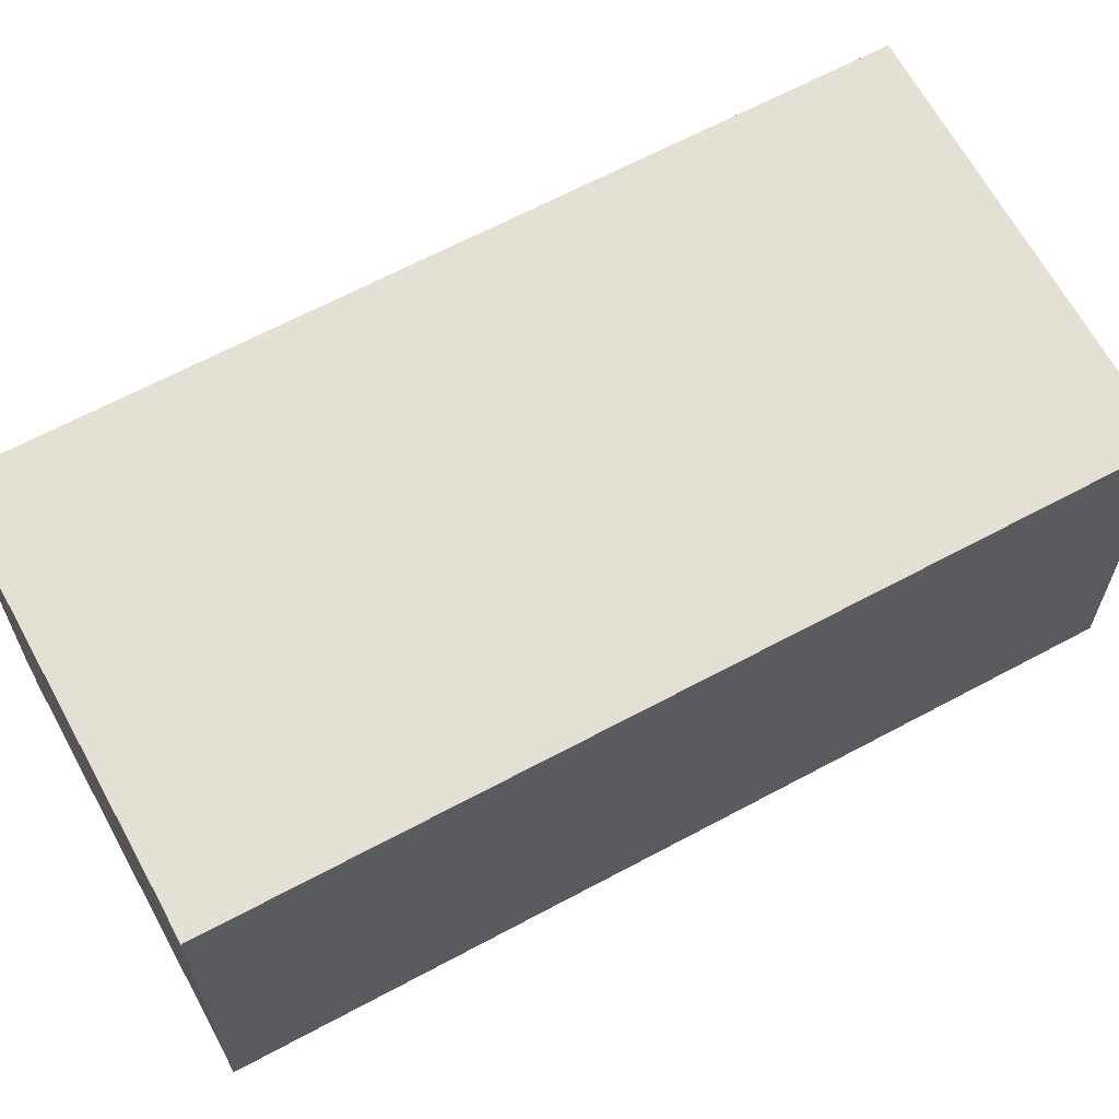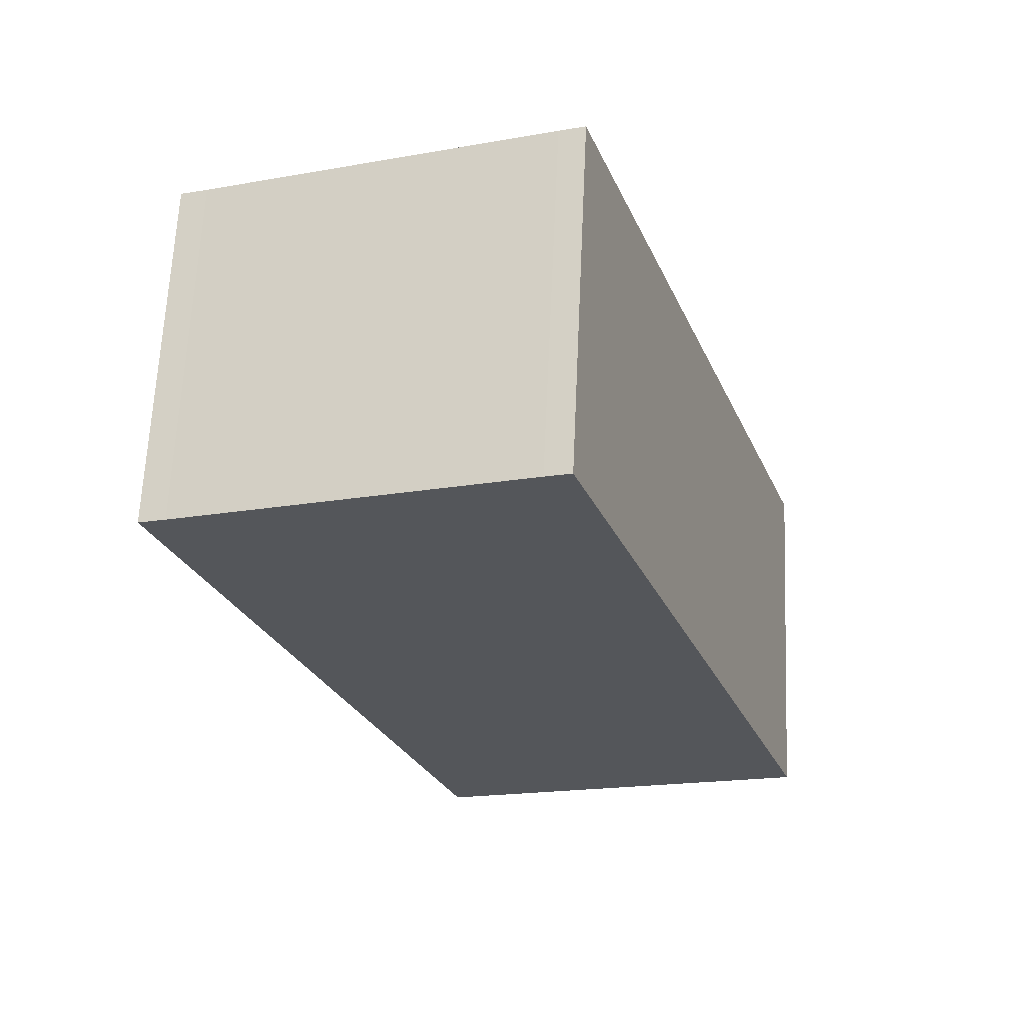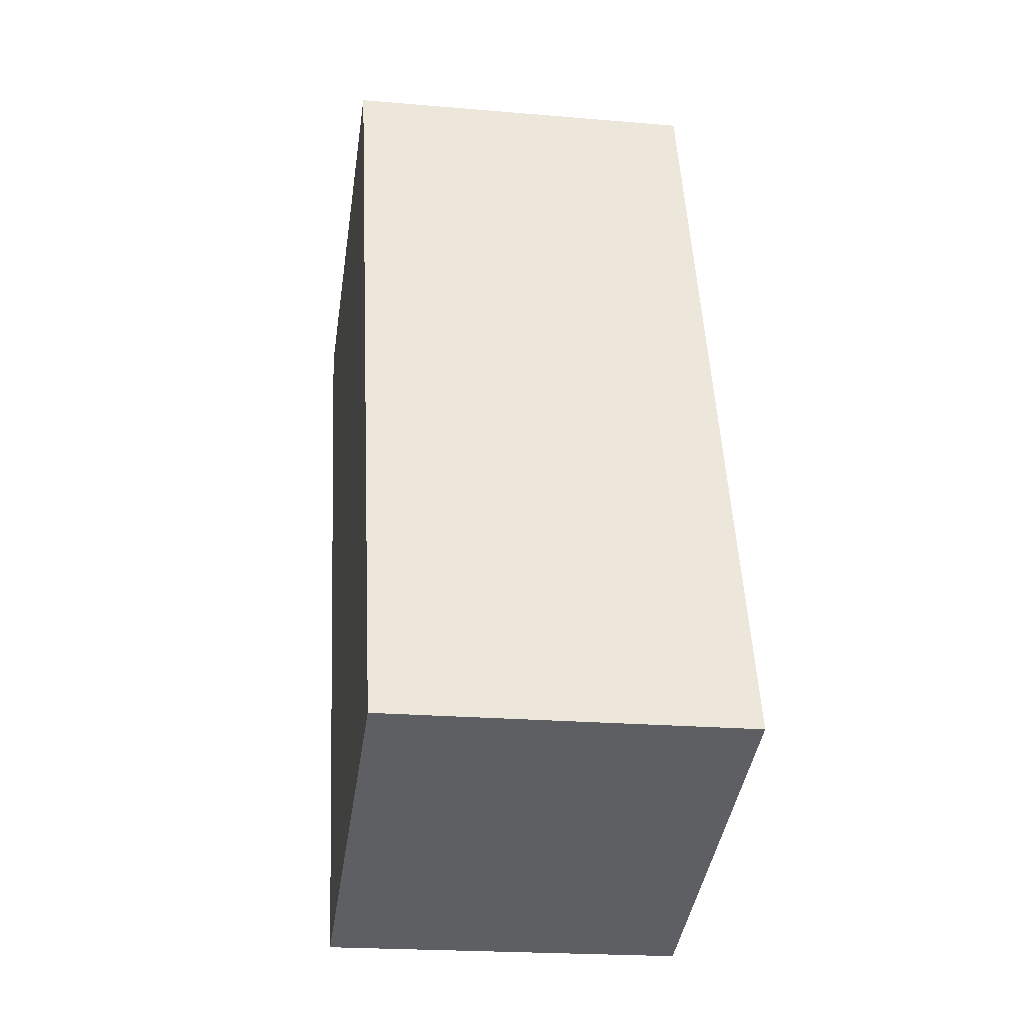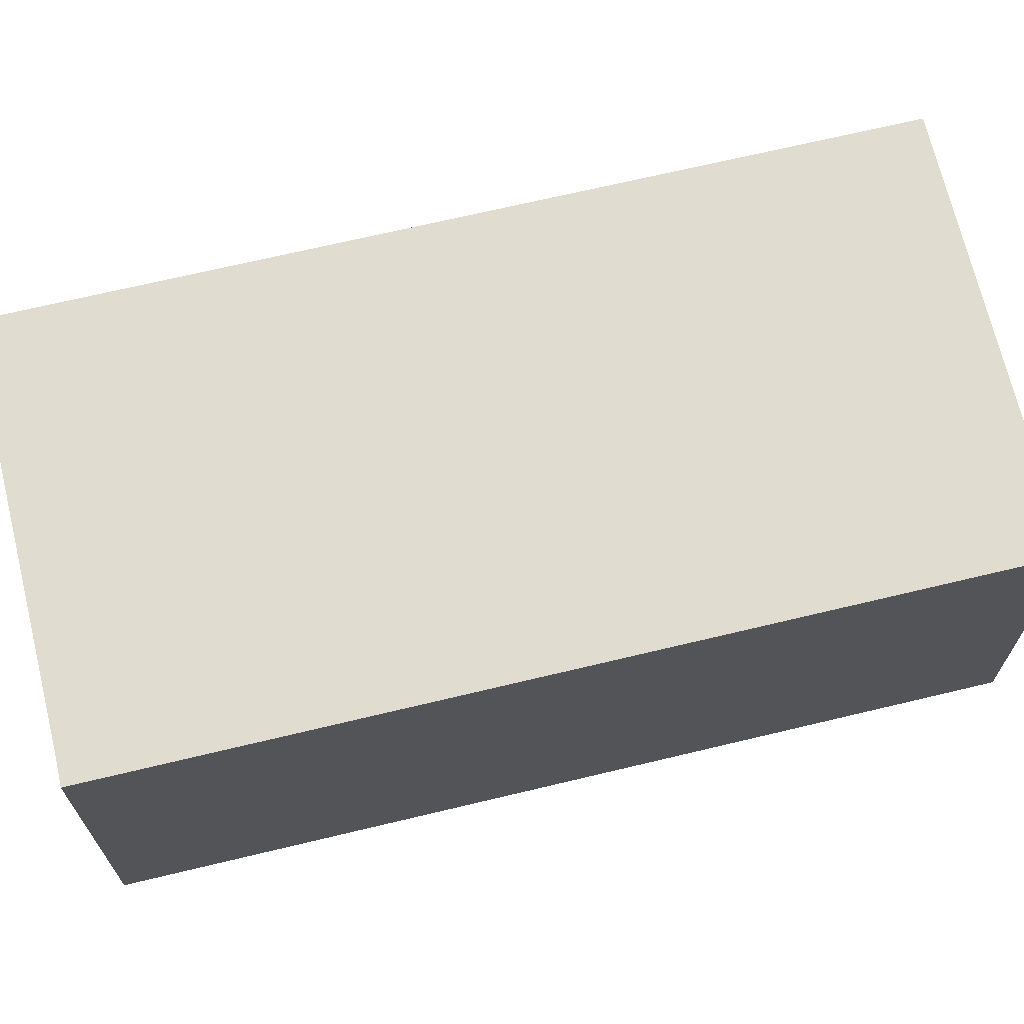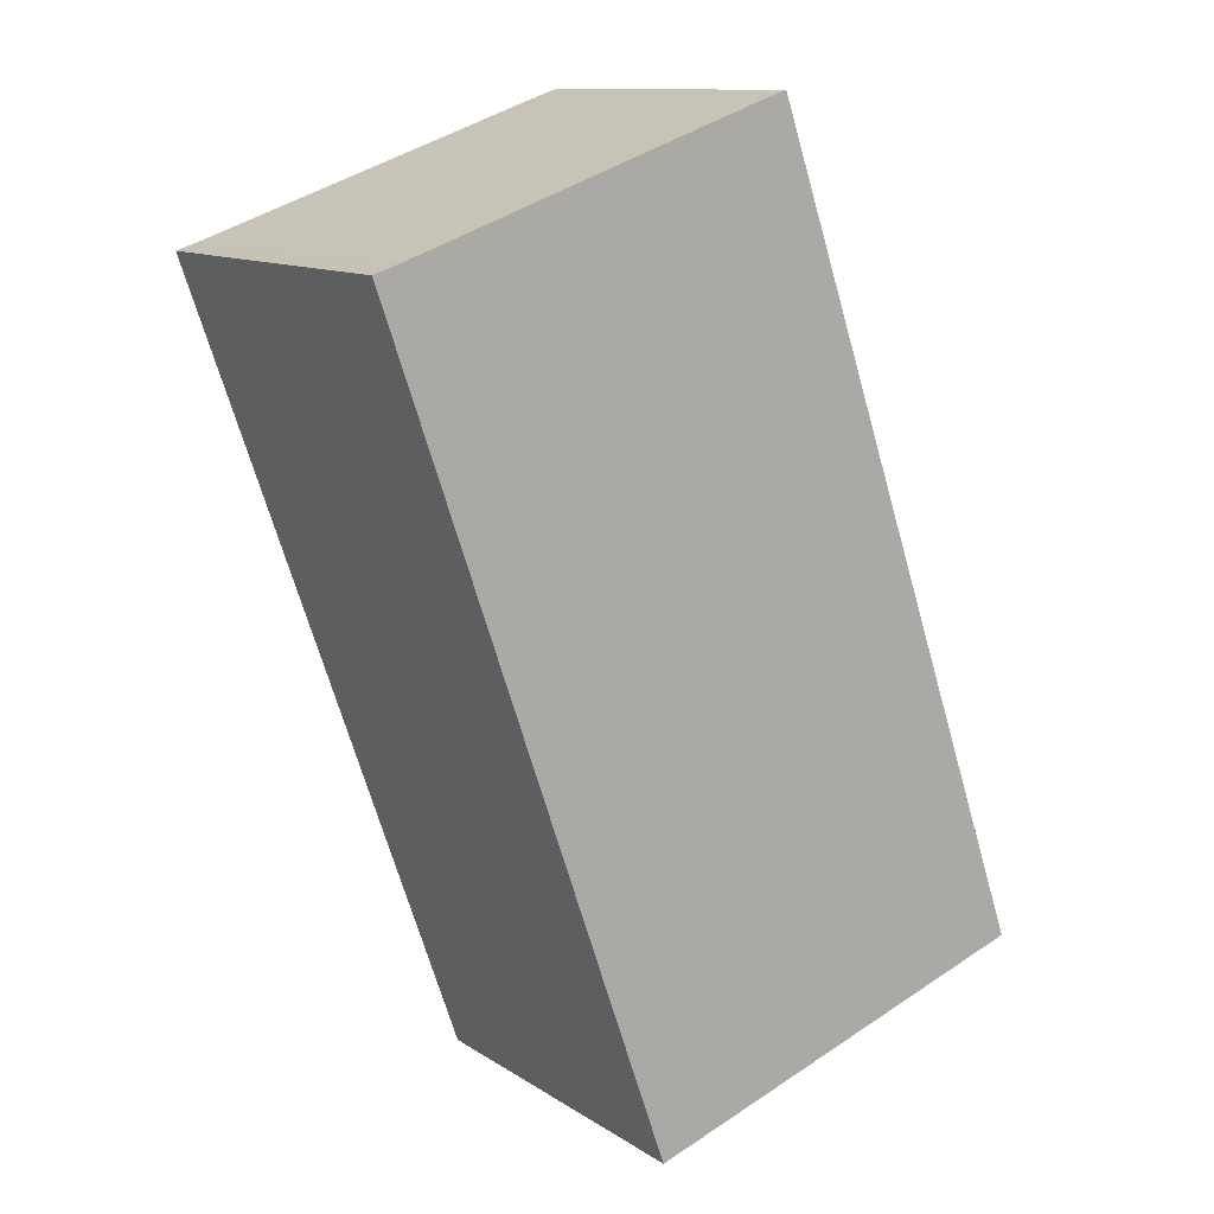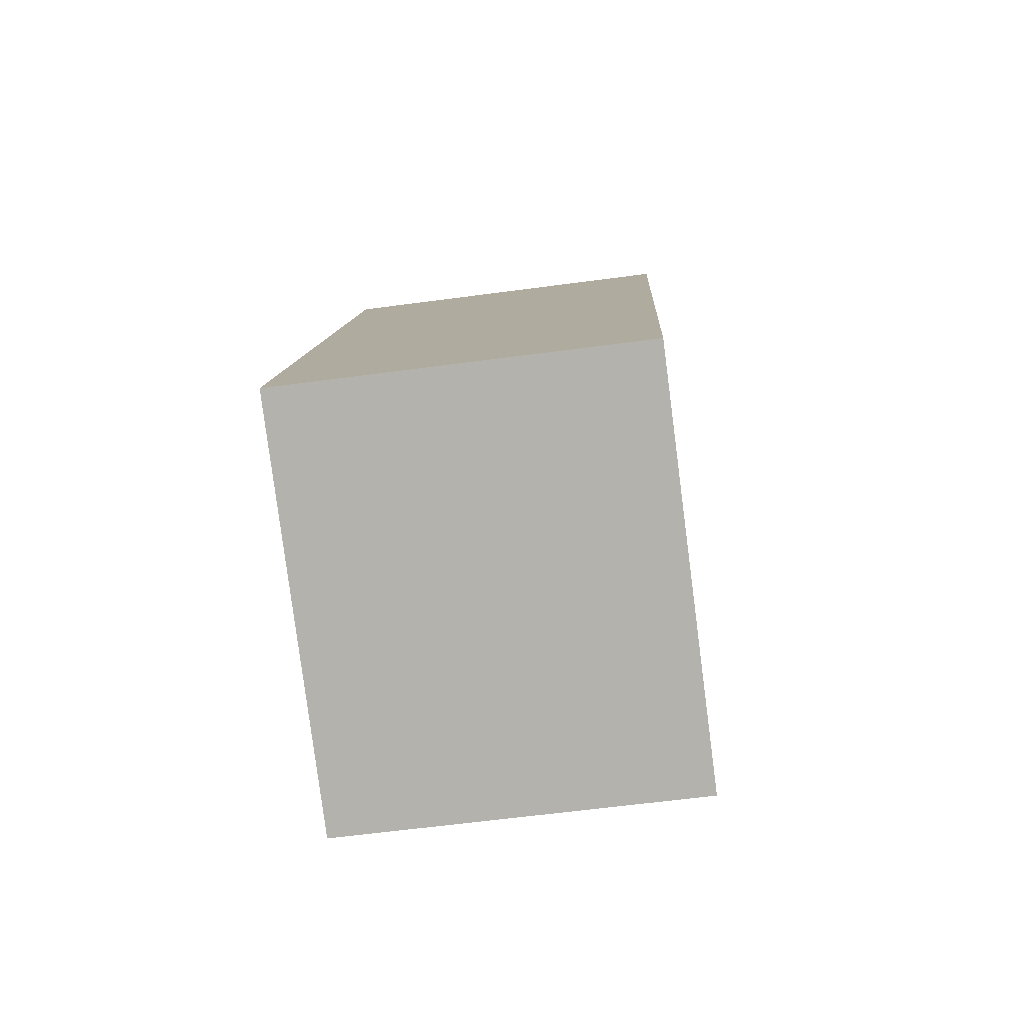
<metadata>
{"format":"obj","ext":"obj","renderer":"f3d","projection":"perspective","resolution":1024,"background":"white","views":[{"elev":65.3,"azim":80.8,"up":"+Y"},{"elev":64.9,"azim":-177.4,"up":"+Z"},{"elev":-21.3,"azim":-98.7,"up":"+Z"},{"elev":69.4,"azim":95.7,"up":"+Y"},{"elev":11.6,"azim":146.2,"up":"+Z"},{"elev":-60.9,"azim":-82.2,"up":"+Z"}]}
</metadata>
<code>
v  2.821 2.558 -0.977
v  4.599 2.558 4.742
v  4.79 2.558 4.679
v  2.144 2.558 5.609
v  1.963 2.558 5.669
v  0 2.558 1.566e-16
v  4.79 -2.865e-16 4.679
v  2.821 5.982e-17 -0.977
v  0 0 0
v  1.963 -3.471e-16 5.669
v  4.599 -2.904e-16 4.742
v  2.144 -3.435e-16 5.609
g defaultobject
f 1 2 3
f 2 1 4
f 4 1 5
f 5 1 6
f 7 1 3
f 1 7 8
f 8 6 1
f 6 8 9
f 9 5 6
f 5 9 10
f 11 3 2
f 3 11 7
f 10 4 5
f 4 10 12
f 12 2 4
f 2 12 11
f 8 10 9
f 10 8 11
f 11 8 7
f 10 11 12

</code>
